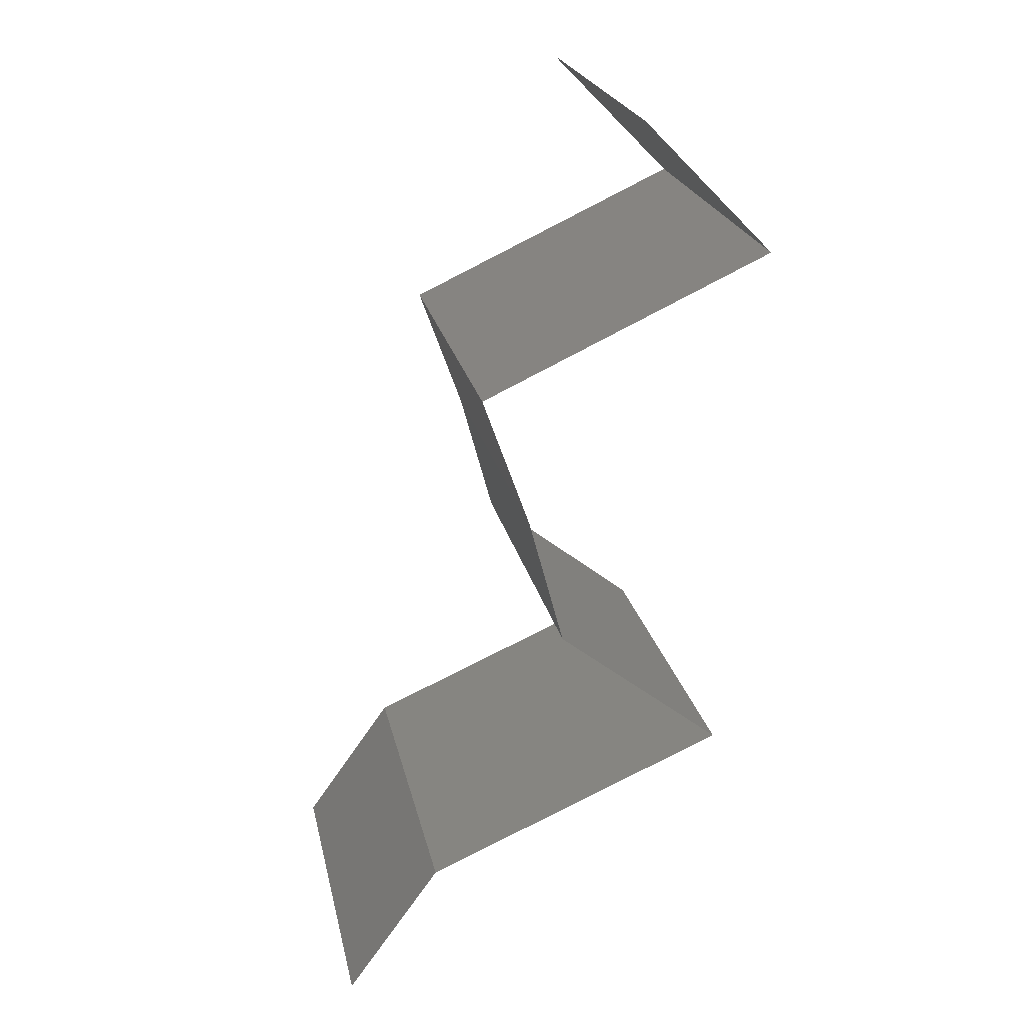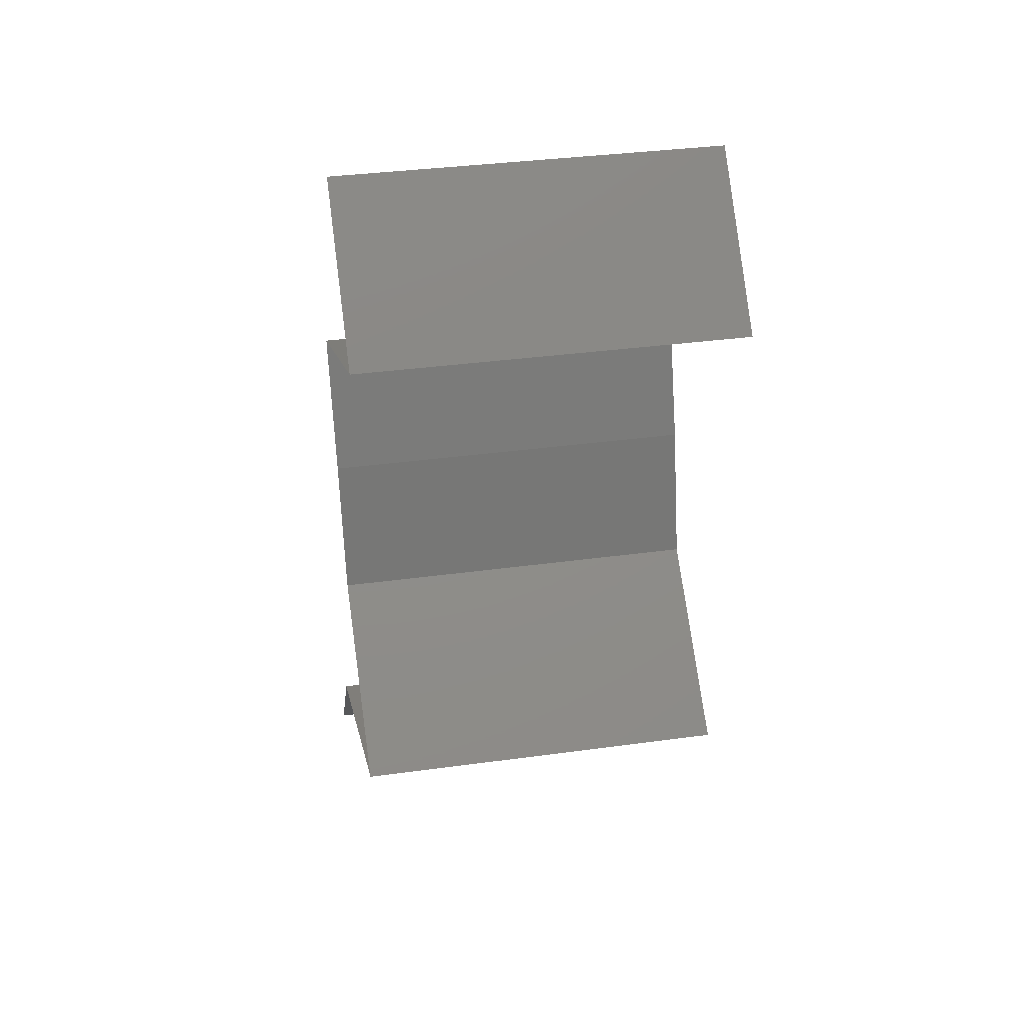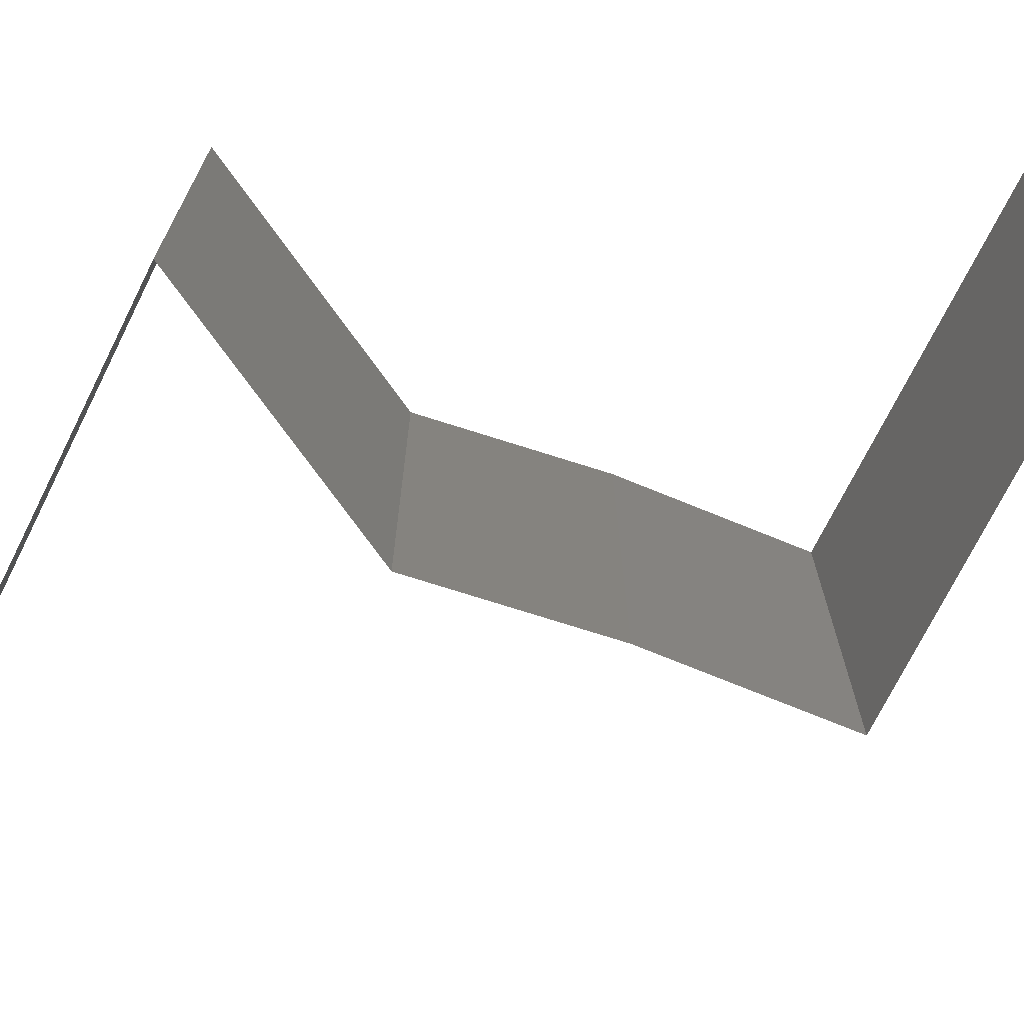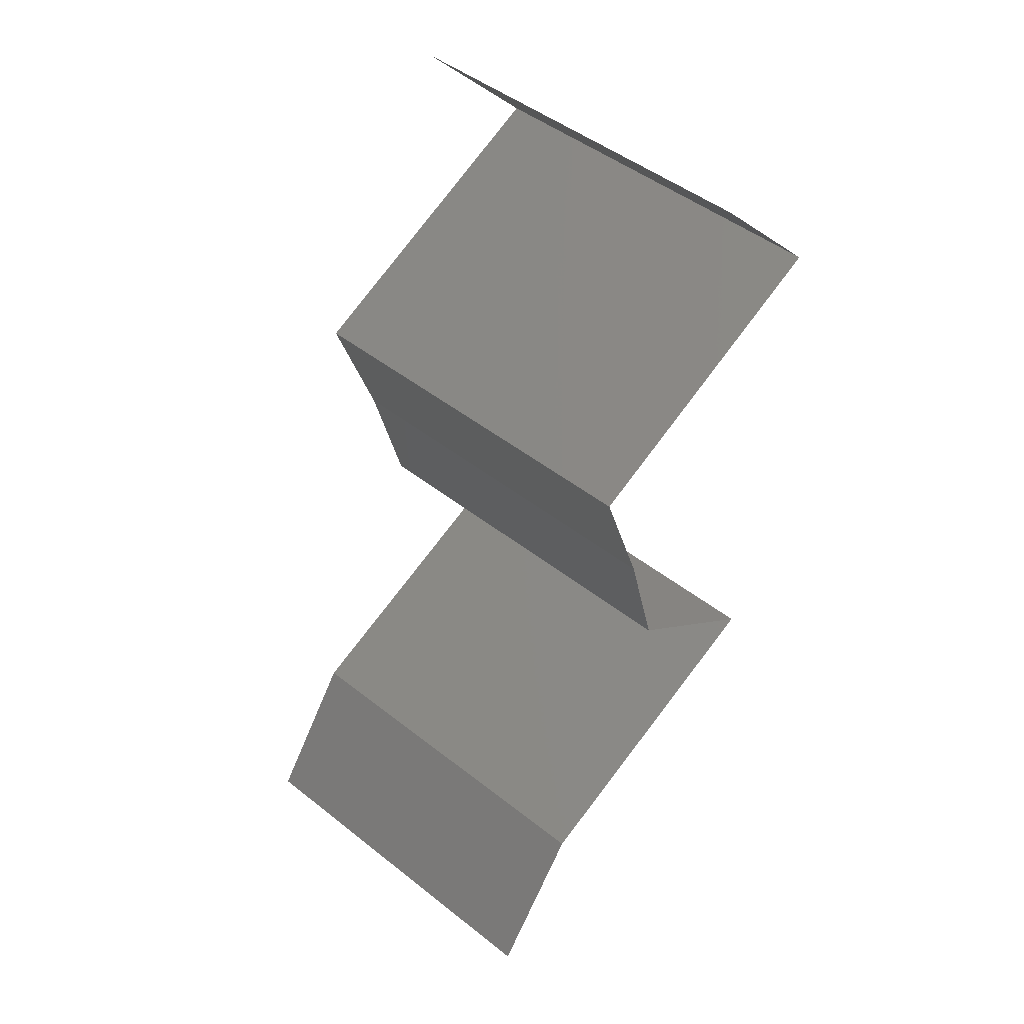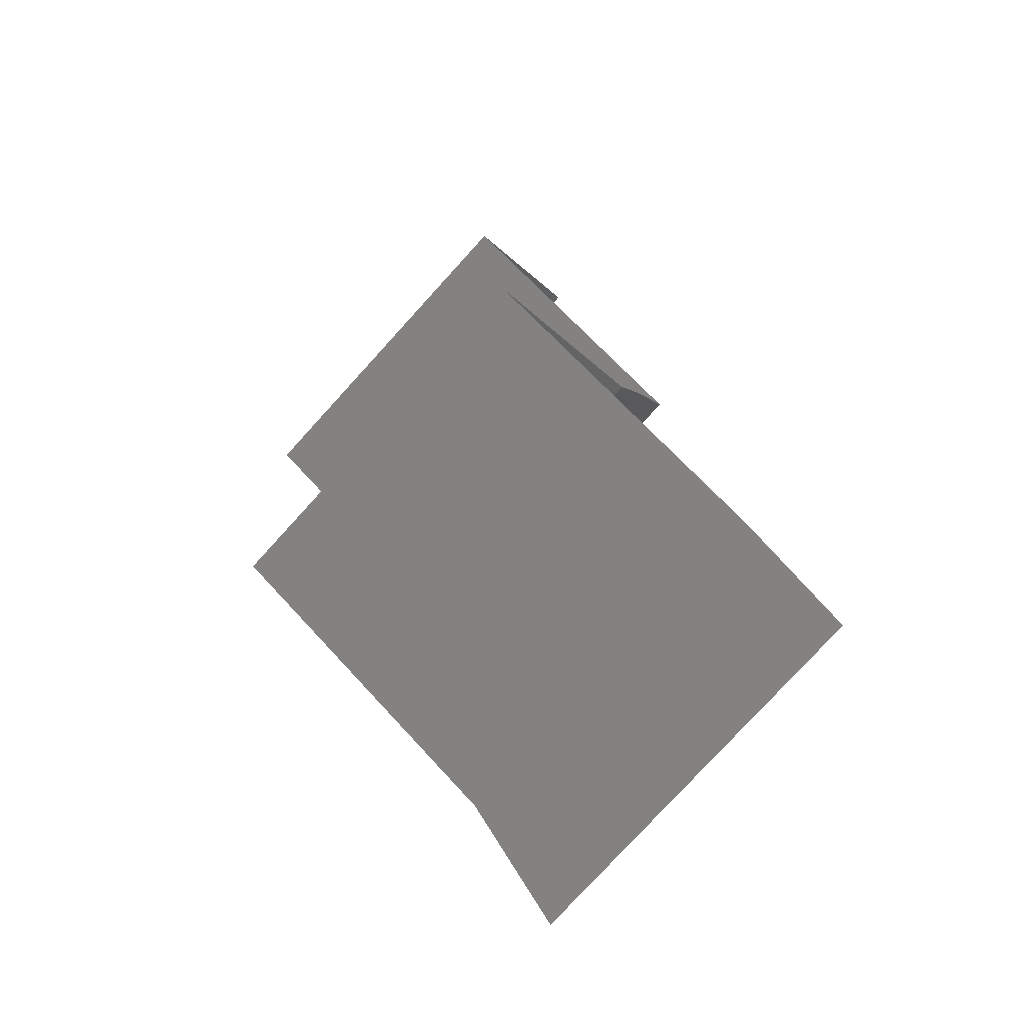
<metadata>
{"format":"stl","ext":"stl","renderer":"f3d","projection":"perspective","resolution":1024,"background":"white","views":[{"elev":22.8,"azim":-11.9,"up":"+Y"},{"elev":35.9,"azim":79.8,"up":"+Y"},{"elev":-75.0,"azim":87.5,"up":"+Z"},{"elev":47.4,"azim":-48.3,"up":"+Y"},{"elev":-78.8,"azim":137.6,"up":"+Y"}]}
</metadata>
<code>
# stl→obj: 46 verts, 68 faces
v 0.03549 0.05662 0.02
v 0.03549 0.05662 0.01
v 0.03896 0.05308 0.015
v 0.04242 0.04954 0
v 0.04242 0.04954 0.01
v 0.03896 0.05308 0.005
v 0.03549 0.05662 0
v 0.04242 0.04954 0.02
v 0.03477 0.04601 0
v 0.03552 0.04635 0.007862
v 0.02712 0.04247 0.01
v 0.02712 0.04247 0.02
v 0.03256 0.04498 0.014
v 0.02712 0.04247 0
v 0.03113 0.04432 0.004465
v 0.03755 0.04729 0.01432
v 0.03477 0.04601 0.02
v 0.02838 0.03893 0.015
v 0.02964 0.03539 0
v 0.02964 0.03539 0.01
v 0.02838 0.03893 0.005
v 0.02964 0.03539 0.02
v 0.03154 0.02831 0
v 0.03059 0.03185 0.005
v 0.03154 0.02831 0.02
v 0.03059 0.03185 0.015
v 0.03154 0.02831 0.01
v 0.04047 0.02123 0
v 0.036 0.02477 0.005729
v 0.04047 0.02123 0.02
v 0.036 0.02477 0.01432
v 0.04047 0.02123 0.01
v 0.02423 0.01416 0.02
v 0.03235 0.01769 0.02
v 0.03115 0.01717 0.01223
v 0.02423 0.01416 0.01
v 0.03488 0.0188 0.006479
v 0.03627 0.0194 0.01487
v 0.03235 0.01769 0
v 0.02423 0.01416 0
v 0.02937 0.0164 0.005742
v 0.01918 0.007078 0
v 0.01918 0.007078 0.01
v 0.0217 0.01062 0.005
v 0.0217 0.01062 0.015
v 0.01918 0.007078 0.02
f 1 2 3
f 4 5 6
f 2 7 6
f 5 8 3
f 5 2 6
f 2 5 3
f 7 4 6
f 8 1 3
f 4 9 10
f 5 4 10
f 11 12 13
f 14 11 15
f 8 5 16
f 12 17 13
f 11 10 15
f 10 11 13
f 9 14 15
f 17 8 16
f 16 5 10
f 10 9 15
f 16 10 13
f 17 16 13
f 12 11 18
f 19 20 21
f 11 14 21
f 20 22 18
f 22 12 18
f 20 11 21
f 11 20 18
f 14 19 21
f 19 23 24
f 25 22 26
f 20 27 26
f 27 20 24
f 20 19 24
f 22 20 26
f 23 27 24
f 27 25 26
f 23 28 29
f 30 25 31
f 29 32 31
f 27 29 31
f 25 27 31
f 28 32 29
f 27 23 29
f 32 30 31
f 33 34 35
f 36 33 35
f 32 28 37
f 30 32 38
f 28 39 37
f 40 36 41
f 34 30 38
f 39 40 41
f 37 35 38
f 32 37 38
f 41 35 37
f 41 36 35
f 35 34 38
f 39 41 37
f 42 43 44
f 33 36 45
f 43 46 45
f 36 40 44
f 40 42 44
f 36 43 45
f 46 33 45
f 43 36 44

</code>
